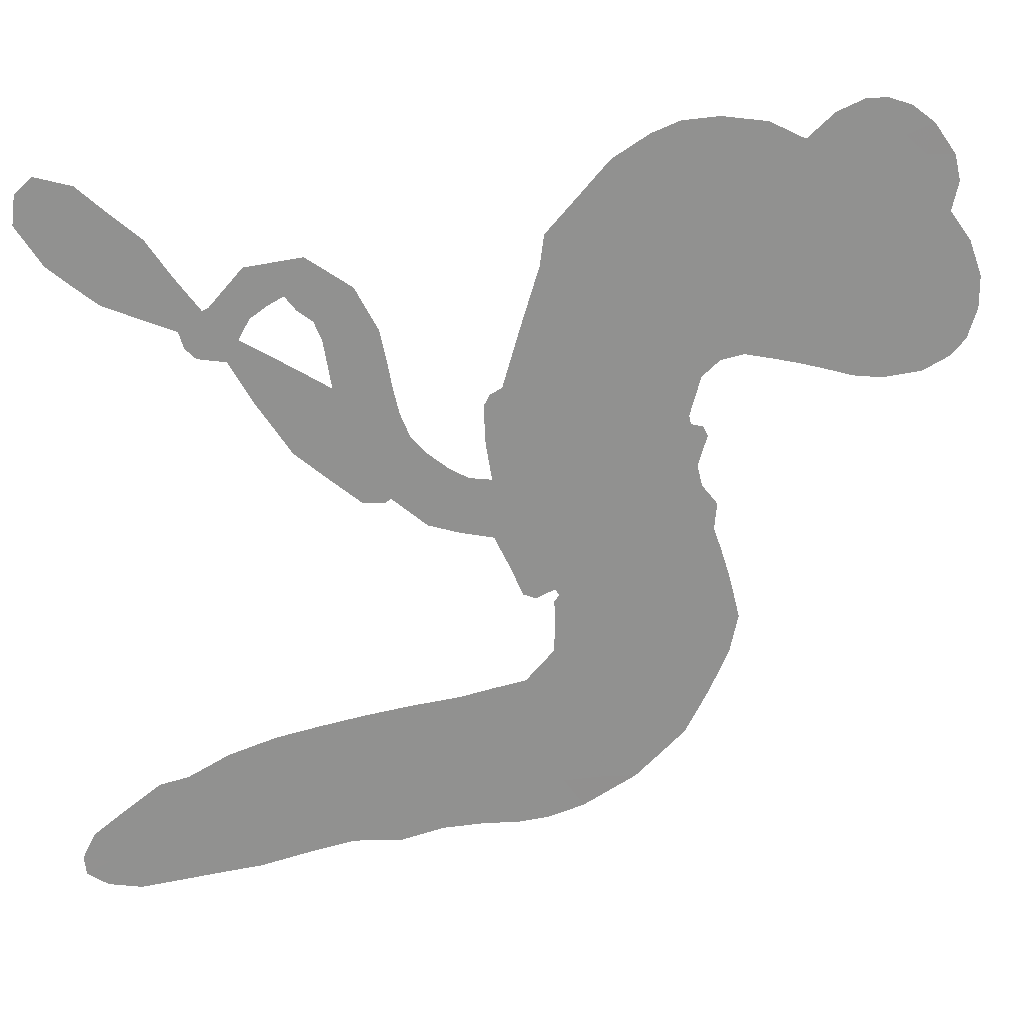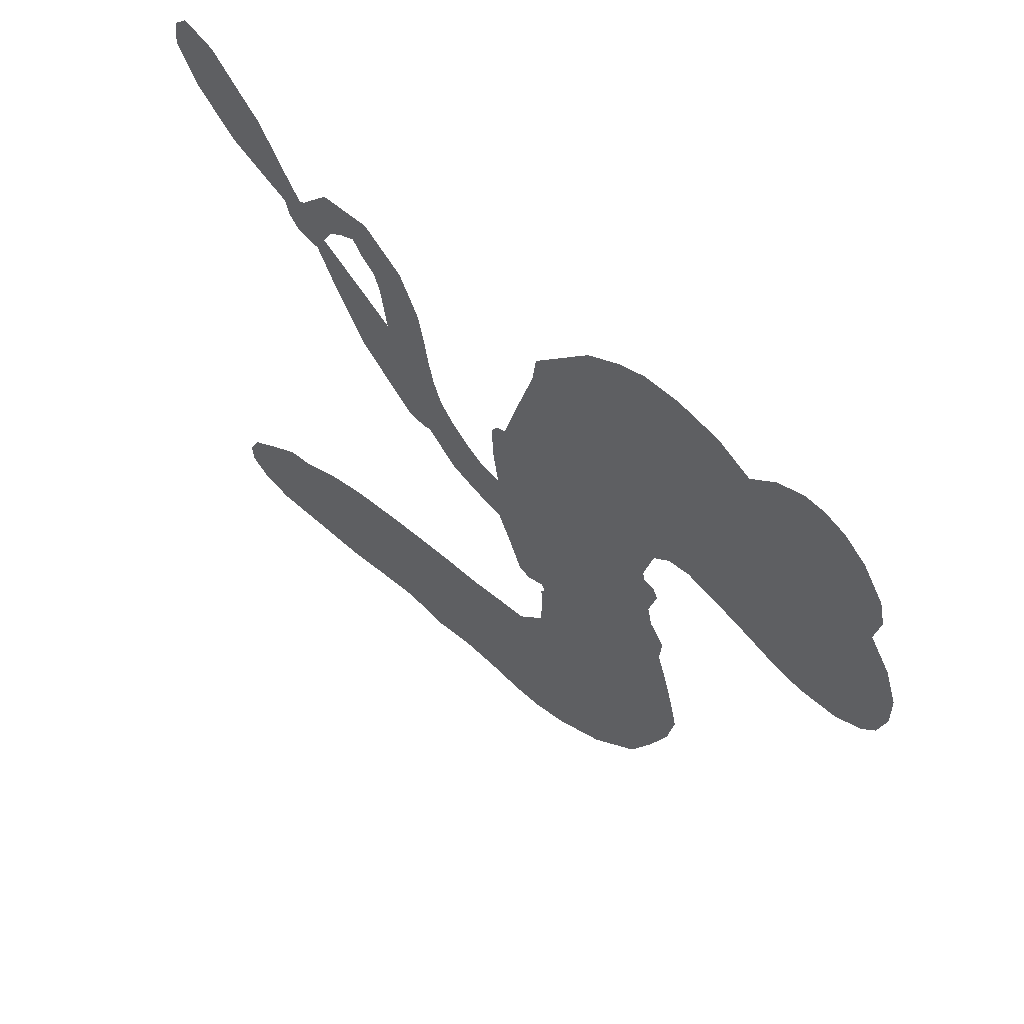
<metadata>
{"format":"obj","ext":"obj","renderer":"f3d","projection":"perspective","resolution":1024,"background":"white","views":[{"elev":24.5,"azim":172.7,"up":"+Y"},{"elev":57.8,"azim":-134.0,"up":"+Y"}]}
</metadata>
<code>
v 1848 949.4 0.2257
v 1866 997.9 0.2142
v 1895 1040 0.1893
v 1886 1080 0.1564
v 1895 1115 0.1258
v 1925 1158 0
v 1957 1182 0.102
v 1989 1193 0.135
v 2017 1192 0.1547
v 2055 1176 0.1819
v 2092 1142 0.2241
v 2141 1167 0.2597
v 2203 1176 0.2811
v 2254 1172 0.2947
v 2293 1156 0.3046
v 2343 1125 0.3194
v 2427 1029 0.357
v 2433 987.3 0.3705
v 2481 822.6 0.4716
v 2498 813.9 0.486
v 2506 798.2 0.5
v 2495 692.5 0.5272
v 2640 910.2 0.6118
v 2856 949.9 0.6795
v 2864 945.9 0.6864
v 2931 1042 0.7179
v 3012 1115 0.7338
v 3061 1129 0.7382
v 3084 1107 0.741
v 3089 1067 0.75
v 3055 1013 0.73
v 2991 959.3 0.7164
v 2896 919.4 0.6913
v 2889 896.7 0.6867
v 2874 881.7 0.6845
v 2836 875.3 0.6806
v 2805 819.4 0.6797
v 2756 744.3 0.6797
v 2668 668.8 0.6797
v 2637 666.7 0.6797
v 2619 681.9 0.6797
v 2616 721 0.6797
v 2633 757.5 0.6797
v 2691 825.3 0.6797
v 2820 905.2 0.6784
v 2493 607.6 0.5463
v 2453 519.9 0.5748
v 2436 512.9 0.5774
v 2409 524.8 0.5876
v 2404 516 0.6008
v 2410 506.2 0.6103
v 2410 430.4 0.669
v 2449 387.1 0.7013
v 2542 367.2 0.6935
v 2794 322 0.5832
v 2862 298.6 0.546
v 2918 268 0.5055
v 2957 259 0.4795
v 3052 185.7 0.3786
v 3070 150 0.324
v 3067 123.7 0.25
v 3039 103.9 0.3476
v 2992 95.23 0.4048
v 2824 117.1 0.5381
v 2693 147.2 0.6229
v 2625 143.4 0.662
v 2566 158.2 0.6969
v 2458 160 0.7854
v 2415 164.8 0.8353
v 2365 180.8 1
v 2292 223.6 0.7852
v 2223 290 0.7241
v 2164 414.5 0.6592
v 2153 467.6 0.64
v 2192 603.5 0.5732
v 2189 640.3 0.5548
v 2211 668.3 0.5366
v 2218 697.3 0.5138
v 2205 740.9 0.488
v 2212 754.1 0.4836
v 2229 758.3 0.475
v 2232 770.5 0.4601
v 2217 825.1 0.3966
v 2192 847.3 0.3579
v 2160 854.2 0.3262
v 2013 817.2 0.2586
v 1971 812.2 0.2511
v 1917 819.3 0.2439
v 1880 839.4 0.2394
v 1860 862.4 0.2368
v 1847 903.9 0.2319
v 2703 835.5 0.5994
v 2854 930.9 0.682
v 2253 758.1 0.4707
v 2387 530.3 0.5938
v 2408 468.5 0.6381
v 2226 738.3 0.4874
v 2476 792.5 0.4858
v 2472 564.4 0.5622
v 2745 941 0.6359
v 2876 928.1 0.688
v 2783 948.5 0.6569
v 2805 932.6 0.6682
v 2212 718.9 0.4976
v 2405 550.1 0.5788
v 2898 993.7 0.7066
v 2860 903.9 0.6836
v 2898 957.8 0.6984
v 3034 141.1 0.3594
v 2651 701.9 0.6797
v 2262 800 0.4356
v 2386 502 0.6142
v 2239 714.6 0.5014
v 1910 885.3 0.2382
v 2002 1142 0.1552
v 2184 893.4 0.3324
v 2503 744.9 0.5019
v 2434 541.8 0.574
v 2733 1012 0.6416
v 2810 1002 0.6585
v 2356 567.2 0.5787
v 2424 816.8 0.4567
v 2256 673.9 0.5268
v 2244 866.8 0.378
v 2431 584.3 0.5604
v 2830 939.9 0.6737
v 2331 518.7 0.6088
v 2810 967.1 0.6633
v 2782 984.7 0.6528
v 2235 627.3 0.5563
v 2926 199 0.4835
v 2753 864.3 0.6798
v 3046 1089 0.7367
v 2944 939.1 0.7065
v 2712 706.1 0.6797
v 1953 1084 0.1614
v 2760 961 0.6462
v 2933 233.8 0.4878
v 2795 867.1 0.6796
v 2863 232.2 0.5314
v 3006 222.6 0.436
v 2968 207 0.4558
v 2246 1095 0.2996
v 2445 237.7 0.7746
v 1887 926.3 0.2303
v 1983 880.9 0.2508
v 1962 1143 0.111
v 2336 756.9 0.4757
v 2339 451.9 0.6496
v 2972 1078 0.7265
v 2934 977 0.709
v 1920 1067 0.1686
v 1956 1011 0.2103
v 1951 1047 0.189
v 2022 1037 0.2197
v 1990 1065 0.1922
v 2909 106.3 0.4788
v 3004 176.6 0.4135
v 2261 1132 0.2993
v 2354 998.5 0.3529
v 2440 197.8 0.8021
v 1988 845 0.2536
v 2083 837.4 0.2803
v 1945 858.2 0.2454
v 2294 769.3 0.4638
v 2377 450.1 0.6517
v 2363 397 0.6851
v 1986 1031 0.2092
v 2010 973 0.2398
v 2051 1093 0.2106
v 1989 1104 0.1665
v 2214 1130 0.2852
v 2299 1096 0.3145
v 2395 1003 0.3597
v 2511 161.2 0.7377
v 2394 222.8 0.8371
v 2286 724.1 0.4939
v 2334 832.4 0.4282
v 2026 1069 0.2071
v 2078 1047 0.2406
v 2385 1077 0.3381
v 2255 833.8 0.4059
v 2475 213.7 0.7629
v 2512 268 0.7213
v 2304 806.8 0.4387
v 2370 1037 0.3449
v 2458 905.5 0.4135
v 2289 847.4 0.4069
v 2339 1071 0.329
v 2303 921.3 0.3697
v 2383 931.1 0.3864
v 2283 886.6 0.3811
v 2400 965.4 0.3747
v 2342 882.4 0.4007
v 2235 928.6 0.3427
v 2445 946.5 0.3907
v 2247 898.1 0.3617
v 2420 916.8 0.4009
v 2387 889.3 0.408
v 2427 876.5 0.4239
v 2395 848.6 0.4322
v 2469 864.2 0.4395
v 2377 806.9 0.4521
v 2441 845.8 0.4445
v 2209 870.9 0.3566
v 2356 538 0.5947
v 2323 551.5 0.5908
v 2311 611.3 0.5591
v 2266 520.9 0.6117
v 3055 1052 0.7369
v 3012 1061 0.7299
v 2976 1033 0.722
v 1948 931.1 0.2361
v 1946 894.8 0.2418
v 2418 722.9 0.5029
v 1911 996.6 0.211
v 2109 903.1 0.2908
v 2406 396.7 0.6893
v 2389 335.9 0.7251
v 2420 361.1 0.7096
v 2380 367.3 0.705
v 2309 362.7 0.7037
v 2348 346.4 0.7171
v 2455 307.4 0.7315
v 2301 297 0.7473
v 2427 330.4 0.7248
v 2400 286 0.7615
v 2479 346.3 0.71
v 2315 328.6 0.7274
v 2192 351 0.6901
v 2350 296.2 0.7569
v 2048 1135 0.1933
v 2023 1113 0.1846
v 2176 1147 0.2717
v 2136 1121 0.2538
v 2178 1105 0.2745
v 2135 1067 0.2617
v 2318 1141 0.3118
v 2291 1126 0.3078
v 2396 190.7 0.8842
v 2342 225.2 0.8518
v 2063 997 0.2505
v 2364 1101 0.3281
v 2274 1022 0.3236
v 2278 638.1 0.5464
v 2266 593.9 0.5721
v 2344 676.4 0.5222
v 2300 674.7 0.5242
v 2323 645.8 0.5395
v 2365 614.9 0.5533
v 2227 455.4 0.6463
v 2947 1011 0.7155
v 2981 995.3 0.7185
v 3023 986 0.7232
v 3019 1024 0.7269
v 1919 916.4 0.2347
v 1916 956.7 0.2253
v 1956 971 0.2266
v 2463 721.2 0.5093
v 2411 770.9 0.4783
v 1925 1027 0.1974
v 2145 885.9 0.3121
v 2149 931 0.3038
v 2121 846 0.2987
v 2037 867.8 0.2655
v 2091 872.1 0.2851
v 2059 905.3 0.2703
v 2083 949.5 0.2714
v 2411 253.3 0.7878
v 2444 273.6 0.7543
v 2367 260 0.7952
v 2324 262.2 0.7847
v 2506 309.2 0.7124
v 2673 347.6 0.6428
v 2524 338.9 0.7002
v 2555 306.8 0.6932
v 2609 358.3 0.6703
v 2561 266.5 0.6962
v 2538 234.5 0.7136
v 2642 285.5 0.6548
v 2569 337.5 0.6848
v 2500 237.2 0.7373
v 2554 197.4 0.7058
v 2596 286.7 0.6767
v 2617 320.9 0.666
v 2604 187 0.6752
v 2662 314.7 0.6458
v 2624 237.1 0.6647
v 2720 263.3 0.6146
v 2581 232.1 0.6883
v 2734 335.2 0.6131
v 2684 283.5 0.6342
v 2666 250.1 0.6426
v 2721 300.8 0.6166
v 2667 197.1 0.6397
v 2778 274.1 0.5857
v 2495 377.6 0.7027
v 2097 1100 0.2353
v 2054 1026 0.2374
v 2028 1006 0.2343
v 2089 1017 0.2548
v 2115 1040 0.2592
v 2103 981.7 0.2708
v 2181 1021 0.2913
v 2127 1008 0.2734
v 2150 971.3 0.2928
v 2192 949 0.3173
v 2201 919.2 0.3315
v 2240 979.6 0.3253
v 2189 985 0.3044
v 2299 1055 0.3226
v 2258 1058 0.3098
v 2318 1019 0.337
v 2207 1066 0.291
v 2227 1026 0.3071
v 2292 979.8 0.3424
v 2299 577.5 0.5786
v 2266 557.5 0.5919
v 2170 536.3 0.6113
v 2224 573.5 0.5866
v 2181 570.4 0.5936
v 2204 544.7 0.6036
v 2197 494.9 0.628
v 2339 593.9 0.5663
v 2390 586.9 0.5645
v 2414 624.6 0.5454
v 2188 447.5 0.6483
v 2266 341 0.7103
v 1881 964.8 0.2217
v 2469 756.8 0.4951
v 2372 770.8 0.472
v 2341 793.8 0.4535
v 2372 725.5 0.4968
v 2441 787.4 0.4769
v 2048 827.7 0.2675
v 2114 932.5 0.2876
v 2048 966.1 0.2543
v 2022 932.9 0.2533
v 1984 945.1 0.2406
v 2640 174.4 0.6543
v 2708 221.2 0.6182
v 2101 1070 0.2449
v 2171 1073 0.2761
v 2267 951.7 0.3446
v 2236 493.8 0.6271
v 2282 461.4 0.6437
v 2161 502 0.6271
v 2452 613.6 0.5475
v 2475 652.2 0.5353
v 2379 651.9 0.5342
v 2425 670 0.5264
v 2436 750.8 0.4925
v 2329 715.7 0.4999
v 2016 898.4 0.2572
v 2709 182.7 0.6153
v 2759 132.9 0.5793
v 2783 197.2 0.5739
v 2726 140.3 0.6006
v 2750 171.1 0.5895
v 2793 157.7 0.5625
v 2744 205.3 0.5968
v 2770 236.2 0.5858
v 2840 185.9 0.538
v 2816 244.3 0.561
v 2846 266.8 0.5482
v 2883 259.8 0.525
v 2828 310.5 0.5649
v 2649 689 0.5668
v 2603 760.8 0.5732
v 2456 684.9 0.5228
v 2390 689.7 0.5162
v 2831 151.8 0.5385
v 2887 155.2 0.5021
v 2866 111.8 0.5102
v 2957 159.3 0.4493
v 2812 283.2 0.569
v 2581 630.8 0.5522
v 2921 164.7 0.4787
v 2951 100.7 0.4437
v 2935 132.2 0.4618
v 2975 127.4 0.4252
v 2554 713 0.5547
v 2505 660.1 0.5374
v 2526 696.8 0.5441
v 2681 743.8 0.6797
v 2719 744.4 0.6797
v 2742 800.3 0.6797
v 2662 791.2 0.6797
v 2702 781 0.6797
v 1933 1116 0.1157
v 2351 486.4 0.6274
v 2311 486.5 0.6288
v 2344 919.2 0.3826
v 2351 958.5 0.3671
v 2360 853.9 0.4213
v 2258 256.6 0.7518
v 2262 294.5 0.7348
v 2760 306.5 0.5978
v 2219 399.4 0.6725
v 2265 386 0.685
v 2309 409.3 0.6748
v 2250 422.5 0.6639
v 2339 421.4 0.6685
v 2282 430 0.6614
v 2814 211.5 0.5572
v 2884 195.5 0.5116
v 2899 224.9 0.5075
v 2559 666.9 0.5506
v 2538 617.1 0.5468
v 2602 675.4 0.5592
v 2582 735.7 0.564
v 2688 761.5 0.5828
v 2619 714.7 0.5674
v 2671 723.7 0.5747
v 2624 829 0.5922
v 2646 759.7 0.5786
v 2662 800.4 0.5888
v 2616 792.8 0.5826
v 2697 799.5 0.591
v 2780 781.8 0.6797
v 2769 831.4 0.6797
v 2721 844.7 0.6797
v 2315 952.8 0.3594
v 2177 382.6 0.6737
v 2230 360.4 0.6931
v 2207 320.2 0.7075
v 2241 321.2 0.7149
v 2534 644.1 0.545
v 2671 968.8 0.6259
v 2711 971.7 0.6334
v 2713 899 0.6169
v 2724 925 0.6262
v 2687 932.3 0.6213
v 2676 892.3 0.6111
v 2631 868 0.6019
v 2664 841 0.5981
v 2518 205.9 0.7309
v 2484 181.6 0.7601
f 112 206 391
f 186 160 174
f 75 130 76
f 203 122 201
f 105 121 206
f 45 107 93
f 51 50 112
f 123 78 77
f 89 88 114
f 125 118 99
f 1 91 145
f 162 164 87
f 25 108 106
f 43 42 110
f 80 79 97
f 126 93 24
f 58 138 142
f 179 299 180
f 128 129 102
f 105 125 325
f 52 166 167
f 143 159 172
f 240 176 70
f 142 138 131
f 176 240 161
f 223 231 219
f 59 158 109
f 95 112 50
f 117 21 98
f 113 94 97
f 97 104 113
f 104 78 113
f 349 383 22
f 166 112 391
f 105 95 49
f 74 73 327
f 51 112 96
f 82 94 111
f 107 34 101
f 52 218 53
f 323 345 322
f 203 260 122
f 90 89 114
f 167 221 218
f 145 256 257
f 91 90 114
f 298 232 170
f 98 19 334
f 282 183 437
f 77 76 130
f 4 3 152
f 152 5 4
f 56 365 366
f 45 126 103
f 115 9 8
f 8 7 147
f 45 139 36
f 106 151 252
f 147 7 6
f 381 158 375
f 114 145 91
f 246 208 245
f 136 154 156
f 10 9 115
f 19 122 334
f 205 83 124
f 17 174 18
f 84 205 116
f 165 111 94
f 182 83 111
f 162 146 164
f 239 15 159
f 206 207 127
f 129 137 102
f 236 234 235
f 350 250 326
f 172 159 14
f 180 302 342
f 126 45 93
f 322 318 320
f 239 238 15
f 211 150 212
f 5 152 390
f 136 152 154
f 25 93 101
f 31 30 210
f 107 45 36
f 124 192 197
f 161 183 144
f 119 430 137
f 120 119 129
f 296 364 376
f 359 361 355
f 287 274 285
f 363 373 406
f 276 285 281
f 50 49 95
f 53 218 220
f 275 54 297
f 49 48 118
f 126 128 103
f 274 287 294
f 58 57 138
f 78 123 113
f 407 406 131
f 118 105 49
f 375 158 142
f 68 161 69
f 61 109 62
f 421 139 132
f 109 60 59
f 166 52 96
f 423 394 160
f 60 109 61
f 348 349 351
f 85 84 116
f 141 58 142
f 162 87 86
f 43 110 385
f 134 32 151
f 386 385 135
f 110 42 41
f 110 135 385
f 102 103 128
f 57 366 407
f 40 110 41
f 40 39 110
f 421 387 420
f 119 137 129
f 141 158 59
f 37 36 139
f 105 206 95
f 47 118 48
f 94 81 97
f 95 206 112
f 430 433 432
f 432 100 430
f 413 416 369
f 82 81 94
f 177 165 94
f 98 20 19
f 98 21 20
f 97 79 104
f 63 62 109
f 108 151 106
f 117 330 259
f 210 133 211
f 93 107 101
f 83 82 111
f 259 22 117
f 348 99 46
f 47 99 118
f 24 93 25
f 132 139 45
f 35 34 107
f 126 24 128
f 101 34 33
f 118 125 105
f 130 123 77
f 115 8 147
f 128 24 120
f 108 101 33
f 27 133 28
f 108 33 134
f 255 253 254
f 185 111 165
f 28 133 29
f 133 30 29
f 129 128 120
f 110 39 135
f 159 15 14
f 145 114 256
f 193 160 394
f 101 108 25
f 389 388 385
f 36 35 107
f 168 154 153
f 81 80 97
f 372 373 363
f 151 108 134
f 214 114 164
f 145 257 329
f 163 265 335
f 179 233 171
f 390 6 5
f 147 390 171
f 113 123 177
f 177 123 248
f 209 346 392
f 397 396 225
f 261 154 152
f 27 150 211
f 253 252 151
f 152 136 390
f 3 2 216
f 168 169 300
f 261 152 3
f 168 156 154
f 261 153 154
f 234 236 172
f 179 156 155
f 147 171 115
f 64 374 372
f 375 380 381
f 141 142 158
f 142 131 375
f 172 14 13
f 143 173 239
f 308 205 197
f 196 198 187
f 283 175 67
f 161 144 176
f 264 266 163
f 214 146 213
f 85 262 264
f 262 85 116
f 114 88 164
f 87 164 88
f 177 94 113
f 332 148 331
f 112 166 96
f 166 149 403
f 346 209 345
f 223 219 221
f 169 168 153
f 155 156 168
f 265 162 86
f 162 265 146
f 179 180 170
f 11 10 232
f 136 156 171
f 171 156 179
f 12 234 13
f 172 13 234
f 173 311 189
f 189 311 313
f 16 173 189
f 200 198 199
f 288 280 284
f 183 282 144
f 270 184 224
f 70 176 241
f 245 248 123
f 148 165 177
f 188 194 192
f 188 182 185
f 179 155 299
f 179 170 233
f 299 300 242
f 301 302 180
f 188 192 124
f 17 181 186
f 83 182 124
f 438 161 68
f 437 283 279
f 288 290 286
f 220 226 228
f 332 165 148
f 188 185 178
f 17 186 174
f 189 186 181
f 174 193 18
f 185 182 111
f 202 187 200
f 182 188 124
f 16 189 243
f 311 173 312
f 189 313 186
f 194 190 192
f 18 193 196
f 194 188 178
f 190 195 197
f 160 193 174
f 198 196 193
f 122 204 201
f 393 194 199
f 160 313 316
f 304 314 343
f 190 197 192
f 198 193 191
f 197 195 308
f 199 191 393
f 198 191 199
f 395 194 178
f 198 200 187
f 201 200 199
f 204 19 202
f 395 199 194
f 201 395 203
f 332 178 185
f 204 202 200
f 260 331 333
f 201 204 200
f 19 204 122
f 83 205 84
f 197 205 124
f 207 206 121
f 206 127 391
f 324 317 207
f 130 320 246
f 250 350 249
f 123 130 245
f 127 207 209
f 207 121 324
f 30 133 210
f 133 27 211
f 150 26 212
f 210 211 255
f 252 212 26
f 253 255 212
f 146 354 339
f 258 153 216
f 146 214 164
f 256 214 213
f 353 247 333
f 348 46 349
f 2 1 329
f 216 257 258
f 307 263 308
f 354 267 338
f 52 167 218
f 221 220 218
f 221 167 223
f 269 270 227
f 219 226 220
f 53 220 228
f 167 222 223
f 219 220 221
f 402 400 404
f 328 225 229
f 222 229 223
f 269 227 271
f 226 227 224
f 224 273 228
f 397 72 396
f 71 70 241
f 227 226 219
f 226 224 228
f 223 229 231
f 144 269 176
f 273 224 184
f 297 53 228
f 399 251 327
f 231 229 225
f 400 402 399
f 426 427 425
f 71 241 272
f 219 231 227
f 10 115 232
f 233 115 171
f 170 232 233
f 115 233 232
f 11 235 12
f 234 12 235
f 11 232 298
f 236 143 172
f 235 11 298
f 235 237 343
f 299 301 180
f 237 302 304
f 143 239 159
f 173 16 238
f 173 238 239
f 70 69 240
f 161 240 69
f 176 269 271
f 271 231 272
f 338 268 337
f 262 263 217
f 314 312 143
f 189 181 243
f 316 313 244
f 246 245 130
f 249 248 245
f 319 322 321
f 318 207 317
f 250 249 208
f 215 260 333
f 249 245 208
f 248 247 353
f 250 208 324
f 247 248 249
f 325 250 324
f 325 326 250
f 230 399 424
f 400 222 401
f 106 252 26
f 253 151 32
f 255 254 31
f 212 252 253
f 210 255 31
f 253 32 254
f 212 255 211
f 214 256 114
f 257 256 213
f 257 213 258
f 216 2 329
f 339 258 213
f 169 153 258
f 330 117 98
f 326 351 350
f 331 260 203
f 259 330 352
f 3 216 261
f 153 261 216
f 263 262 116
f 266 264 262
f 310 304 305
f 301 242 303
f 265 266 267
f 266 262 217
f 267 266 217
f 265 163 266
f 268 267 217
f 268 338 267
f 263 336 217
f 268 303 337
f 270 269 144
f 227 231 271
f 270 144 282
f 227 270 224
f 272 231 225
f 176 271 241
f 272 225 396
f 241 271 272
f 184 278 276
f 228 273 275
f 276 284 285
f 285 274 277
f 273 276 275
f 284 276 278
f 184 276 273
f 54 275 281
f 175 283 437
f 276 281 275
f 279 184 282
f 278 184 279
f 437 279 282
f 290 288 284
f 376 398 296
f 277 54 281
f 282 184 270
f 438 183 161
f 66 286 67
f 67 286 283
f 279 290 278
f 284 280 285
f 285 280 287
f 277 281 285
f 340 65 295
f 278 290 284
f 292 287 280
f 294 287 292
f 340 286 66
f 341 293 295
f 292 280 293
f 358 359 355
f 279 283 290
f 286 290 283
f 293 280 288
f 291 294 398
f 294 292 289
f 295 293 288
f 289 292 293
f 294 289 296
f 294 291 274
f 340 288 286
f 293 341 289
f 361 362 341
f 365 376 364
f 342 170 180
f 275 297 228
f 237 235 298
f 300 299 155
f 301 299 242
f 168 300 155
f 337 300 169
f 242 337 303
f 342 302 237
f 305 301 303
f 311 312 244
f 336 303 268
f 307 310 306
f 301 305 302
f 305 303 306
f 303 336 306
f 304 302 305
f 307 306 263
f 305 306 310
f 308 263 116
f 307 195 309
f 308 116 205
f 195 307 308
f 309 344 316
f 309 244 315
f 307 309 310
f 315 310 309
f 312 173 143
f 313 311 244
f 314 143 236
f 315 312 314
f 244 309 316
f 186 313 160
f 343 314 236
f 315 314 304
f 315 304 310
f 244 312 315
f 344 309 195
f 393 394 423
f 208 246 317
f 318 317 246
f 75 320 130
f 207 318 209
f 323 251 345
f 320 318 246
f 320 321 322
f 322 319 323
f 320 75 321
f 318 322 209
f 347 74 323
f 327 323 74
f 317 324 208
f 325 324 121
f 105 325 121
f 326 325 125
f 348 326 125
f 350 247 249
f 230 425 399
f 323 327 251
f 427 397 328
f 73 399 327
f 145 329 1
f 216 329 257
f 334 330 98
f 215 352 260
f 332 331 203
f 331 148 333
f 178 332 203
f 332 185 165
f 353 333 148
f 371 247 350
f 122 260 334
f 334 260 352
f 336 263 306
f 265 86 335
f 268 217 336
f 300 337 242
f 337 169 338
f 169 258 339
f 265 354 146
f 146 339 213
f 169 339 338
f 65 340 66
f 288 340 295
f 65 355 295
f 341 295 355
f 237 298 342
f 170 342 298
f 235 343 236
f 304 343 237
f 195 190 344
f 423 344 190
f 346 345 251
f 322 345 209
f 399 425 400
f 391 392 149
f 99 348 125
f 323 319 347
f 413 410 368
f 259 370 22
f 215 351 370
f 326 348 351
f 371 333 247
f 370 351 349
f 371 215 333
f 259 352 215
f 334 352 330
f 148 177 353
f 248 353 177
f 267 354 265
f 339 354 338
f 360 363 357
f 289 341 362
f 357 359 360
f 358 356 359
f 364 140 365
f 360 359 356
f 355 65 358
f 361 359 357
f 356 64 360
f 364 405 140
f 361 357 362
f 355 361 341
f 357 363 405
f 289 362 296
f 360 64 372
f 374 157 373
f 296 362 364
f 362 357 405
f 366 365 140
f 398 376 55
f 366 140 407
f 56 366 57
f 417 415 418
f 365 56 367
f 428 384 383
f 22 370 349
f 215 370 259
f 350 351 371
f 215 371 351
f 373 157 380
f 363 360 372
f 378 375 131
f 373 378 406
f 372 374 373
f 381 380 379
f 365 367 376
f 55 376 367
f 377 410 408
f 46 383 349
f 406 378 131
f 373 380 378
f 63 381 379
f 380 375 378
f 157 379 380
f 63 109 381
f 158 381 109
f 408 382 384
f 22 383 384
f 386 135 38
f 377 408 428
f 428 46 409
f 385 386 389
f 387 386 38
f 389 44 388
f 421 420 37
f 422 44 387
f 386 387 389
f 43 385 388
f 44 389 387
f 171 390 136
f 6 390 147
f 392 391 127
f 166 391 149
f 209 392 127
f 149 392 346
f 394 393 191
f 190 194 393
f 193 394 191
f 423 160 316
f 203 395 178
f 199 395 201
f 272 396 71
f 222 328 229
f 328 397 225
f 291 398 55
f 294 296 398
f 400 328 222
f 401 222 167
f 399 402 251
f 167 403 401
f 404 149 346
f 404 400 401
f 346 251 402
f 166 403 167
f 404 403 149
f 404 401 403
f 346 402 404
f 140 405 363
f 362 405 364
f 407 131 138
f 363 406 140
f 407 138 57
f 140 406 407
f 410 377 368
f 413 411 410
f 428 408 384
f 382 408 410
f 413 414 416
f 382 410 411
f 369 411 413
f 416 414 412
f 436 434 435
f 413 368 414
f 417 416 412
f 92 436 419
f 418 369 416
f 417 419 436
f 139 421 37
f 417 418 416
f 417 412 419
f 387 38 420
f 422 421 132
f 344 423 316
f 421 422 387
f 393 423 190
f 72 397 427
f 399 73 424
f 400 425 328
f 425 427 328
f 425 230 426
f 72 427 426
f 46 428 383
f 377 428 409
f 119 429 430
f 137 430 100
f 432 433 431
f 429 23 433
f 434 431 433
f 433 430 429
f 434 433 23
f 415 417 436
f 92 431 434
f 434 436 92
f 434 23 435
f 415 436 435
f 437 183 438
f 68 175 438
f 437 438 175

</code>
